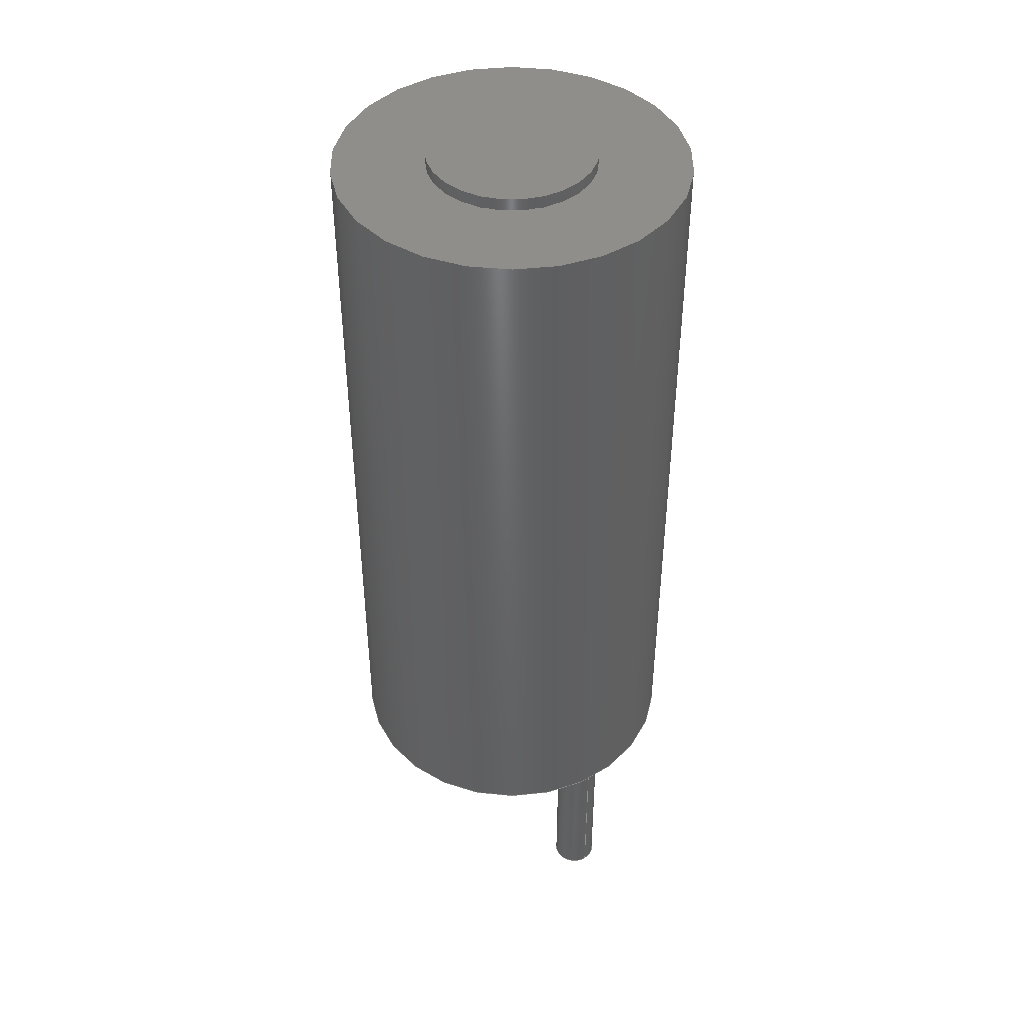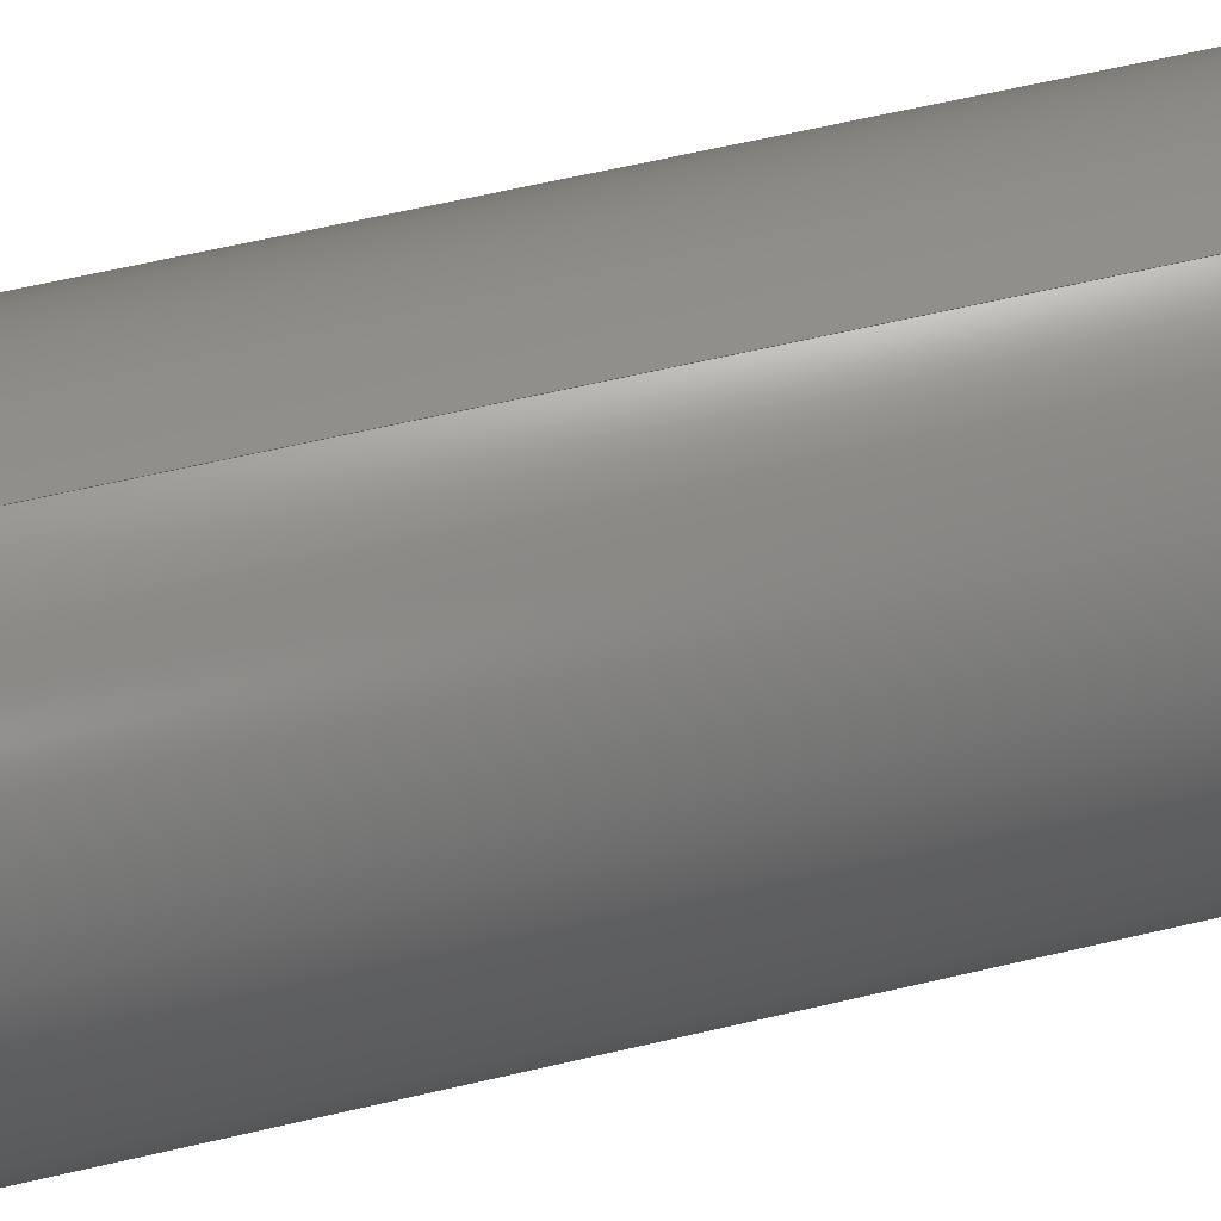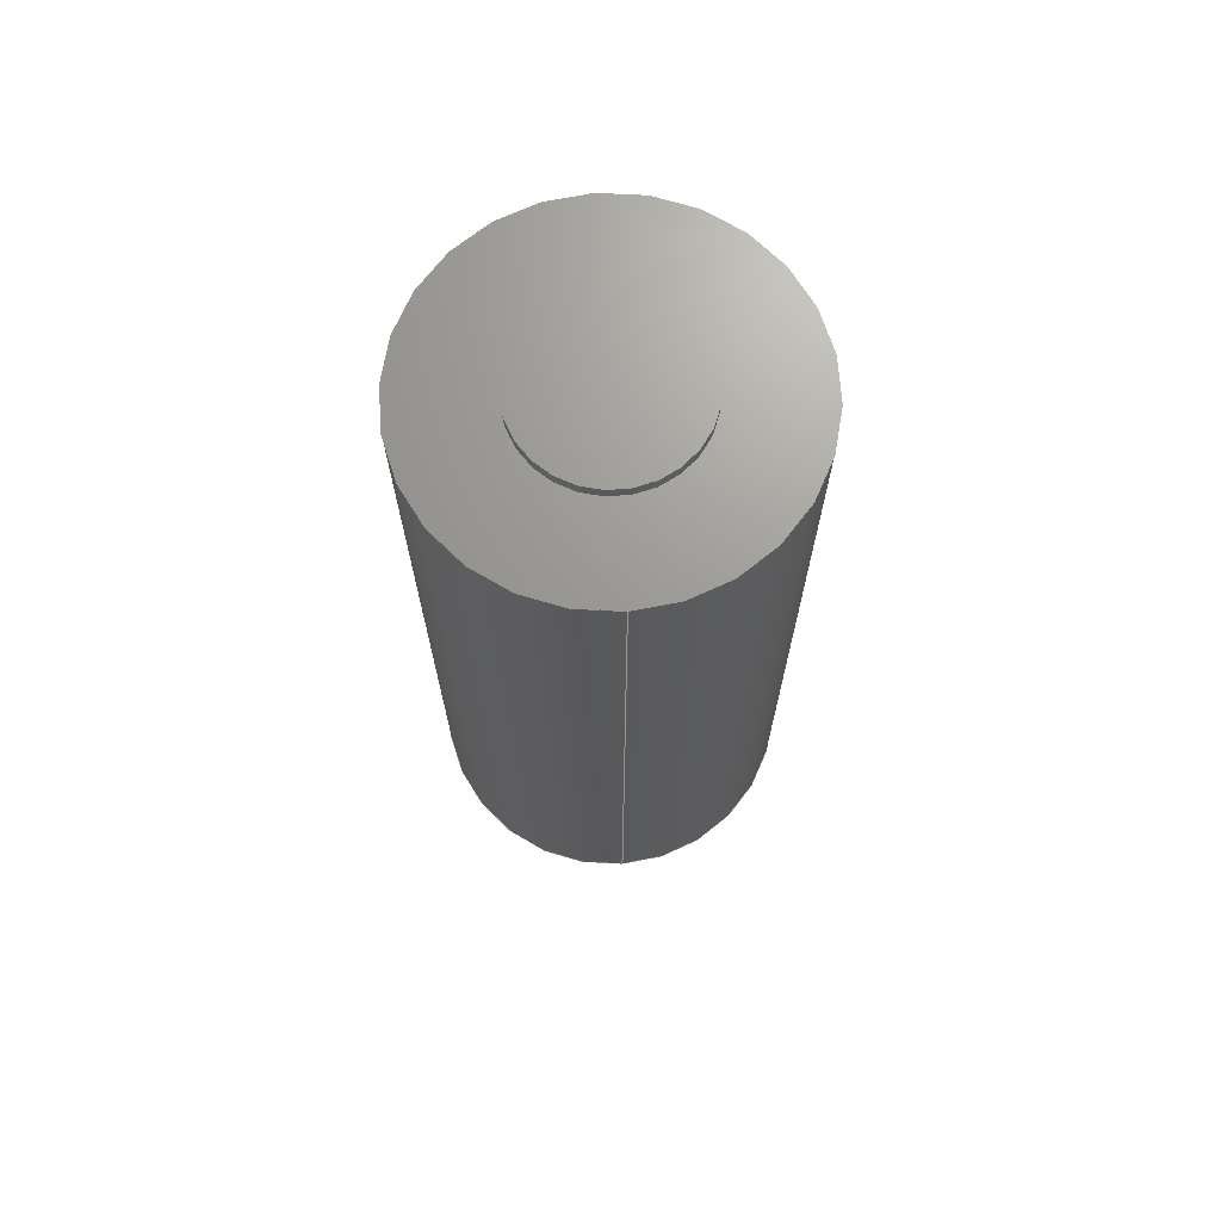
<metadata>
{"format":"step","ext":"stp","renderer":"f3d","projection":"perspective","resolution":1024,"background":"white","views":[{"elev":43.7,"azim":55.2,"up":"+Z"},{"elev":60.3,"azim":-103.7,"up":"+Y"},{"elev":69.6,"azim":175.9,"up":"+Z"}]}
</metadata>
<code>
ISO-10303-21;
DATA;
#1=MECHANICAL_DESIGN_GEOMETRIC_PRESENTATION_REPRESENTATION('',(#8,#9,
#10,#11,#12),#294);
#2=DIMENSIONAL_EXPONENTS(0,0,0,0,0,0,0);
#3=(
CONVERSION_BASED_UNIT('degree',#4)
NAMED_UNIT(#2)
PLANE_ANGLE_UNIT()
);
#4=PLANE_ANGLE_MEASURE_WITH_UNIT(PLANE_ANGLE_MEASURE(0.01745),#297);
#5=PRESENTATION_LAYER_ASSIGNMENT('3D','',(#158,#159,#160,#161,#162));
#6=SHAPE_REPRESENTATION_RELATIONSHIP('SRR','None',#300,#7);
#7=ADVANCED_BREP_SHAPE_REPRESENTATION($,(#158,#159,#160,#161,#162),#293);
#8=STYLED_ITEM($,(#310),#158);
#9=STYLED_ITEM($,(#310),#159);
#10=STYLED_ITEM($,(#311),#160);
#11=STYLED_ITEM($,(#311),#161);
#12=STYLED_ITEM($,(#312),#162);
#13=PLANE($,#170);
#14=PLANE($,#171);
#15=PLANE($,#172);
#16=PLANE($,#176);
#17=PLANE($,#180);
#18=PLANE($,#181);
#19=PLANE($,#185);
#20=PLANE($,#186);
#21=PLANE($,#190);
#22=PLANE($,#191);
#23=FACE_BOUND($,#48,.T.);
#24=FACE_BOUND($,#50,.T.);
#25=FACE_BOUND($,#52,.T.);
#26=FACE_BOUND($,#54,.T.);
#27=FACE_BOUND($,#57,.T.);
#28=FACE_BOUND($,#60,.T.);
#29=FACE_BOUND($,#64,.T.);
#30=FACE_BOUND($,#68,.T.);
#31=FACE_OUTER_BOUND($,#47,.T.);
#32=FACE_OUTER_BOUND($,#49,.T.);
#33=FACE_OUTER_BOUND($,#51,.T.);
#34=FACE_OUTER_BOUND($,#53,.T.);
#35=FACE_OUTER_BOUND($,#55,.T.);
#36=FACE_OUTER_BOUND($,#56,.T.);
#37=FACE_OUTER_BOUND($,#58,.T.);
#38=FACE_OUTER_BOUND($,#59,.T.);
#39=FACE_OUTER_BOUND($,#61,.T.);
#40=FACE_OUTER_BOUND($,#62,.T.);
#41=FACE_OUTER_BOUND($,#63,.T.);
#42=FACE_OUTER_BOUND($,#65,.T.);
#43=FACE_OUTER_BOUND($,#66,.T.);
#44=FACE_OUTER_BOUND($,#67,.T.);
#45=FACE_OUTER_BOUND($,#69,.T.);
#46=FACE_OUTER_BOUND($,#70,.T.);
#47=EDGE_LOOP($,(#107));
#48=EDGE_LOOP($,(#108));
#49=EDGE_LOOP($,(#109));
#50=EDGE_LOOP($,(#110));
#51=EDGE_LOOP($,(#111));
#52=EDGE_LOOP($,(#112));
#53=EDGE_LOOP($,(#113));
#54=EDGE_LOOP($,(#114));
#55=EDGE_LOOP($,(#115));
#56=EDGE_LOOP($,(#116));
#57=EDGE_LOOP($,(#117));
#58=EDGE_LOOP($,(#118));
#59=EDGE_LOOP($,(#119));
#60=EDGE_LOOP($,(#120));
#61=EDGE_LOOP($,(#121));
#62=EDGE_LOOP($,(#122));
#63=EDGE_LOOP($,(#123));
#64=EDGE_LOOP($,(#124));
#65=EDGE_LOOP($,(#125));
#66=EDGE_LOOP($,(#126));
#67=EDGE_LOOP($,(#127));
#68=EDGE_LOOP($,(#128));
#69=EDGE_LOOP($,(#129));
#70=EDGE_LOOP($,(#130));
#71=CIRCLE($,#165,3.235);
#72=CIRCLE($,#166,3.235);
#73=CIRCLE($,#168,6.75);
#74=CIRCLE($,#169,6.75);
#75=CIRCLE($,#173,3.235);
#76=CIRCLE($,#175,3.235);
#77=CIRCLE($,#178,0.865);
#78=CIRCLE($,#179,0.865);
#79=CIRCLE($,#183,0.865);
#80=CIRCLE($,#184,0.865);
#81=CIRCLE($,#188,3.235);
#82=CIRCLE($,#189,3.235);
#83=VERTEX_POINT($,#252);
#84=VERTEX_POINT($,#254);
#85=VERTEX_POINT($,#257);
#86=VERTEX_POINT($,#259);
#87=VERTEX_POINT($,#264);
#88=VERTEX_POINT($,#267);
#89=VERTEX_POINT($,#271);
#90=VERTEX_POINT($,#273);
#91=VERTEX_POINT($,#278);
#92=VERTEX_POINT($,#280);
#93=VERTEX_POINT($,#285);
#94=VERTEX_POINT($,#287);
#95=EDGE_CURVE($,#83,#83,#71,.T.);
#96=EDGE_CURVE($,#84,#84,#72,.T.);
#97=EDGE_CURVE($,#85,#85,#73,.T.);
#98=EDGE_CURVE($,#86,#86,#74,.T.);
#99=EDGE_CURVE($,#87,#87,#75,.T.);
#100=EDGE_CURVE($,#88,#88,#76,.T.);
#101=EDGE_CURVE($,#89,#89,#77,.T.);
#102=EDGE_CURVE($,#90,#90,#78,.T.);
#103=EDGE_CURVE($,#91,#91,#79,.T.);
#104=EDGE_CURVE($,#92,#92,#80,.T.);
#105=EDGE_CURVE($,#93,#93,#81,.T.);
#106=EDGE_CURVE($,#94,#94,#82,.T.);
#107=ORIENTED_EDGE($,*,*,#95,.F.);
#108=ORIENTED_EDGE($,*,*,#96,.T.);
#109=ORIENTED_EDGE($,*,*,#97,.T.);
#110=ORIENTED_EDGE($,*,*,#98,.T.);
#111=ORIENTED_EDGE($,*,*,#97,.F.);
#112=ORIENTED_EDGE($,*,*,#95,.T.);
#113=ORIENTED_EDGE($,*,*,#98,.F.);
#114=ORIENTED_EDGE($,*,*,#96,.F.);
#115=ORIENTED_EDGE($,*,*,#99,.F.);
#116=ORIENTED_EDGE($,*,*,#100,.T.);
#117=ORIENTED_EDGE($,*,*,#99,.T.);
#118=ORIENTED_EDGE($,*,*,#100,.F.);
#119=ORIENTED_EDGE($,*,*,#101,.F.);
#120=ORIENTED_EDGE($,*,*,#102,.F.);
#121=ORIENTED_EDGE($,*,*,#101,.T.);
#122=ORIENTED_EDGE($,*,*,#102,.T.);
#123=ORIENTED_EDGE($,*,*,#103,.F.);
#124=ORIENTED_EDGE($,*,*,#104,.F.);
#125=ORIENTED_EDGE($,*,*,#103,.T.);
#126=ORIENTED_EDGE($,*,*,#104,.T.);
#127=ORIENTED_EDGE($,*,*,#105,.F.);
#128=ORIENTED_EDGE($,*,*,#106,.F.);
#129=ORIENTED_EDGE($,*,*,#105,.T.);
#130=ORIENTED_EDGE($,*,*,#106,.T.);
#131=CYLINDRICAL_SURFACE($,#164,3.235);
#132=CYLINDRICAL_SURFACE($,#167,6.75);
#133=CYLINDRICAL_SURFACE($,#174,3.235);
#134=CYLINDRICAL_SURFACE($,#177,0.865);
#135=CYLINDRICAL_SURFACE($,#182,0.865);
#136=CYLINDRICAL_SURFACE($,#187,3.235);
#137=ADVANCED_FACE($,(#31,#23),#131,.F.);
#138=ADVANCED_FACE($,(#32,#24),#132,.T.);
#139=ADVANCED_FACE($,(#33,#25),#13,.T.);
#140=ADVANCED_FACE($,(#34,#26),#14,.F.);
#141=ADVANCED_FACE($,(#35),#15,.F.);
#142=ADVANCED_FACE($,(#36,#27),#133,.T.);
#143=ADVANCED_FACE($,(#37),#16,.F.);
#144=ADVANCED_FACE($,(#38,#28),#134,.T.);
#145=ADVANCED_FACE($,(#39),#17,.T.);
#146=ADVANCED_FACE($,(#40),#18,.T.);
#147=ADVANCED_FACE($,(#41,#29),#135,.T.);
#148=ADVANCED_FACE($,(#42),#19,.T.);
#149=ADVANCED_FACE($,(#43),#20,.T.);
#150=ADVANCED_FACE($,(#44,#30),#136,.T.);
#151=ADVANCED_FACE($,(#45),#21,.T.);
#152=ADVANCED_FACE($,(#46),#22,.T.);
#153=CLOSED_SHELL($,(#137,#138,#139,#140));
#154=CLOSED_SHELL($,(#141,#142,#143));
#155=CLOSED_SHELL($,(#144,#145,#146));
#156=CLOSED_SHELL($,(#147,#148,#149));
#157=CLOSED_SHELL($,(#150,#151,#152));
#158=MANIFOLD_SOLID_BREP('2e+82',#153);
#159=MANIFOLD_SOLID_BREP('2e+82',#154);
#160=MANIFOLD_SOLID_BREP('2e+08B',#155);
#161=MANIFOLD_SOLID_BREP('2e+08F',#156);
#162=MANIFOLD_SOLID_BREP('2e+09C',#157);
#163=AXIS2_PLACEMENT_3D('placement',#250,#192,#193);
#164=AXIS2_PLACEMENT_3D($,#251,#194,#195);
#165=AXIS2_PLACEMENT_3D($,#253,#196,#197);
#166=AXIS2_PLACEMENT_3D($,#255,#198,#199);
#167=AXIS2_PLACEMENT_3D($,#256,#200,#201);
#168=AXIS2_PLACEMENT_3D($,#258,#202,#203);
#169=AXIS2_PLACEMENT_3D($,#260,#204,#205);
#170=AXIS2_PLACEMENT_3D($,#261,#206,#207);
#171=AXIS2_PLACEMENT_3D($,#262,#208,#209);
#172=AXIS2_PLACEMENT_3D($,#263,#210,#211);
#173=AXIS2_PLACEMENT_3D($,#265,#212,#213);
#174=AXIS2_PLACEMENT_3D($,#266,#214,#215);
#175=AXIS2_PLACEMENT_3D($,#268,#216,#217);
#176=AXIS2_PLACEMENT_3D($,#269,#218,#219);
#177=AXIS2_PLACEMENT_3D($,#270,#220,#221);
#178=AXIS2_PLACEMENT_3D($,#272,#222,#223);
#179=AXIS2_PLACEMENT_3D($,#274,#224,#225);
#180=AXIS2_PLACEMENT_3D($,#275,#226,#227);
#181=AXIS2_PLACEMENT_3D($,#276,#228,#229);
#182=AXIS2_PLACEMENT_3D($,#277,#230,#231);
#183=AXIS2_PLACEMENT_3D($,#279,#232,#233);
#184=AXIS2_PLACEMENT_3D($,#281,#234,#235);
#185=AXIS2_PLACEMENT_3D($,#282,#236,#237);
#186=AXIS2_PLACEMENT_3D($,#283,#238,#239);
#187=AXIS2_PLACEMENT_3D($,#284,#240,#241);
#188=AXIS2_PLACEMENT_3D($,#286,#242,#243);
#189=AXIS2_PLACEMENT_3D($,#288,#244,#245);
#190=AXIS2_PLACEMENT_3D($,#289,#246,#247);
#191=AXIS2_PLACEMENT_3D($,#290,#248,#249);
#192=DIRECTION('axis',(0,0,1));
#193=DIRECTION('refdir',(1,0,0));
#194=DIRECTION('center_axis',(1.5e-32,3.062e-16,
-1));
#195=DIRECTION('ref_axis',(-1,1.225e-16,2.25e-32));
#196=DIRECTION('center_axis',(0,1.837e-16,-1));
#197=DIRECTION('ref_axis',(0,1,1.837e-16));
#198=DIRECTION('center_axis',(0,1.837e-16,-1));
#199=DIRECTION('ref_axis',(0,1,1.837e-16));
#200=DIRECTION('center_axis',(0,1.837e-16,-1));
#201=DIRECTION('ref_axis',(0,1,1.837e-16));
#202=DIRECTION('center_axis',(0,1.837e-16,-1));
#203=DIRECTION('ref_axis',(0,1,1.837e-16));
#204=DIRECTION('center_axis',(0,-1.837e-16,1));
#205=DIRECTION('ref_axis',(0,1,1.837e-16));
#206=DIRECTION('center_axis',(0,-1.837e-16,1));
#207=DIRECTION('ref_axis',(0,-1,0));
#208=DIRECTION('center_axis',(0,-1.837e-16,1));
#209=DIRECTION('ref_axis',(0,-1,-1.665e-16));
#210=DIRECTION('center_axis',(0,-1.837e-16,1));
#211=DIRECTION('ref_axis',(0,-1,-1.837e-16));
#212=DIRECTION('center_axis',(0,-1.837e-16,1));
#213=DIRECTION('ref_axis',(0,1,1.837e-16));
#214=DIRECTION('center_axis',(0,1.837e-16,-1));
#215=DIRECTION('ref_axis',(0,1,1.837e-16));
#216=DIRECTION('center_axis',(1.5e-32,3.062e-16,
-1));
#217=DIRECTION('ref_axis',(0,1,1.837e-16));
#218=DIRECTION('center_axis',(1.5e-32,3.062e-16,
-1));
#219=DIRECTION('ref_axis',(-1,1.225e-16,0));
#220=DIRECTION('center_axis',(0,0,1));
#221=DIRECTION('ref_axis',(1,0,0));
#222=DIRECTION('center_axis',(0,0,-1));
#223=DIRECTION('ref_axis',(1,0,0));
#224=DIRECTION('center_axis',(0,0,1));
#225=DIRECTION('ref_axis',(1,0,0));
#226=DIRECTION('center_axis',(0,0,-1));
#227=DIRECTION('ref_axis',(-1,0,0));
#228=DIRECTION('center_axis',(0,0,1));
#229=DIRECTION('ref_axis',(1,0,0));
#230=DIRECTION('center_axis',(0,0,1));
#231=DIRECTION('ref_axis',(1,0,0));
#232=DIRECTION('center_axis',(0,0,-1));
#233=DIRECTION('ref_axis',(1,0,0));
#234=DIRECTION('center_axis',(0,0,1));
#235=DIRECTION('ref_axis',(1,0,0));
#236=DIRECTION('center_axis',(0,0,-1));
#237=DIRECTION('ref_axis',(-1,0,0));
#238=DIRECTION('center_axis',(0,0,1));
#239=DIRECTION('ref_axis',(1,0,0));
#240=DIRECTION('center_axis',(1.5e-32,3.062e-16,
-1));
#241=DIRECTION('ref_axis',(-1,1.225e-16,2.25e-32));
#242=DIRECTION('center_axis',(-1.5e-32,-3.062e-16,
1));
#243=DIRECTION('ref_axis',(-1,1.225e-16,2.25e-32));
#244=DIRECTION('center_axis',(1.5e-32,3.062e-16,
-1));
#245=DIRECTION('ref_axis',(-1,1.225e-16,2.25e-32));
#246=DIRECTION('center_axis',(-1.5e-32,-3.062e-16,
1));
#247=DIRECTION('ref_axis',(1,-1.225e-16,0));
#248=DIRECTION('center_axis',(1.5e-32,3.062e-16,
-1));
#249=DIRECTION('ref_axis',(-1,1.225e-16,0));
#250=CARTESIAN_POINT('',(0,0,0));
#251=CARTESIAN_POINT('Origin',(0,-2.803e-15,15.26));
#252=CARTESIAN_POINT('',(0,3.235,30));
#253=CARTESIAN_POINT('Origin',(0,-5.511e-15,30));
#254=CARTESIAN_POINT('',(3.962e-16,-3.235,0.5));
#255=CARTESIAN_POINT('Origin',(0,-9.185e-17,0.5));
#256=CARTESIAN_POINT('Origin',(0,-5.511e-15,30));
#257=CARTESIAN_POINT('',(8.266e-16,-6.75,30));
#258=CARTESIAN_POINT('Origin',(0,-5.511e-15,30));
#259=CARTESIAN_POINT('',(0,6.75,0.5));
#260=CARTESIAN_POINT('Origin',(0,-9.185e-17,0.5));
#261=CARTESIAN_POINT('Origin',(0,-5.511e-15,30));
#262=CARTESIAN_POINT('Origin',(0,-9.185e-17,0.5));
#263=CARTESIAN_POINT('Origin',(0,0,0));
#264=CARTESIAN_POINT('',(3.962e-16,-3.235,-5.943e-16));
#265=CARTESIAN_POINT('Origin',(0,0,0));
#266=CARTESIAN_POINT('Origin',(0,-9.185e-17,0.5));
#267=CARTESIAN_POINT('',(3.962e-16,-3.235,0.01316));
#268=CARTESIAN_POINT('Origin',(0,-2.417e-18,0.01316));
#269=CARTESIAN_POINT('Origin',(2.286e-31,1.864e-15,
0.01316));
#270=CARTESIAN_POINT('Origin',(5.35,0,-3.05));
#271=CARTESIAN_POINT('',(6.215,0,-6.6));
#272=CARTESIAN_POINT('Origin',(5.35,0,-6.6));
#273=CARTESIAN_POINT('',(6.215,0,0.5));
#274=CARTESIAN_POINT('Origin',(5.35,0,0.5));
#275=CARTESIAN_POINT('Origin',(5.35,0,-6.6));
#276=CARTESIAN_POINT('Origin',(5.35,0,0.5));
#277=CARTESIAN_POINT('Origin',(-5.35,1.776e-15,-3.05));
#278=CARTESIAN_POINT('',(-4.485,1.776e-15,-6.6));
#279=CARTESIAN_POINT('Origin',(-5.35,1.776e-15,-6.6));
#280=CARTESIAN_POINT('',(-4.485,1.776e-15,0.5));
#281=CARTESIAN_POINT('Origin',(-5.35,1.776e-15,0.5));
#282=CARTESIAN_POINT('Origin',(-5.35,1.776e-15,-6.6));
#283=CARTESIAN_POINT('Origin',(-5.35,1.776e-15,0.5));
#284=CARTESIAN_POINT('Origin',(9.868e-35,-3.551e-15,
15.25));
#285=CARTESIAN_POINT('',(-3.235,-7.823e-15,30.5));
#286=CARTESIAN_POINT('Origin',(-2.286e-31,-8.22e-15,
30.5));
#287=CARTESIAN_POINT('',(-3.235,1.514e-15,3.553e-15));
#288=CARTESIAN_POINT('Origin',(2.288e-31,1.118e-15,
3.553e-15));
#289=CARTESIAN_POINT('Origin',(-2.286e-31,-8.22e-15,
30.5));
#290=CARTESIAN_POINT('Origin',(2.288e-31,1.118e-15,
3.553e-15));
#291=UNCERTAINTY_MEASURE_WITH_UNIT(LENGTH_MEASURE(0.01),#295,
'DISTANCE_ACCURACY_VALUE',
'Maximum model space distance between geometric entities at asserted c
onnectivities');
#292=UNCERTAINTY_MEASURE_WITH_UNIT(LENGTH_MEASURE(1e-06),#295,
'DISTANCE_ACCURACY_VALUE',
'Maximum model space distance between geometric entities at asserted c
onnectivities');
#293=(
GEOMETRIC_REPRESENTATION_CONTEXT(3)
GLOBAL_UNCERTAINTY_ASSIGNED_CONTEXT((#291))
GLOBAL_UNIT_ASSIGNED_CONTEXT((#295,#297,#296))
REPRESENTATION_CONTEXT('','3D')
);
#294=(
GEOMETRIC_REPRESENTATION_CONTEXT(3)
GLOBAL_UNCERTAINTY_ASSIGNED_CONTEXT((#292))
GLOBAL_UNIT_ASSIGNED_CONTEXT((#295,#3,#296))
REPRESENTATION_CONTEXT('','3D')
);
#295=(
LENGTH_UNIT()
NAMED_UNIT(*)
SI_UNIT(.MILLI.,.METRE.)
);
#296=(
NAMED_UNIT(*)
SI_UNIT($,.STERADIAN.)
SOLID_ANGLE_UNIT()
);
#297=(
NAMED_UNIT(*)
PLANE_ANGLE_UNIT()
SI_UNIT($,.RADIAN.)
);
#298=SHAPE_DEFINITION_REPRESENTATION(#299,#300);
#299=PRODUCT_DEFINITION_SHAPE('',$,#302);
#300=SHAPE_REPRESENTATION('',(#163),#293);
#301=PRODUCT_DEFINITION_CONTEXT('part definition',#306,'design');
#302=PRODUCT_DEFINITION('Product','Product',#303,#301);
#303=PRODUCT_DEFINITION_FORMATION('',$,#308);
#304=PRODUCT_RELATED_PRODUCT_CATEGORY('Product','Product',(#308));
#305=APPLICATION_PROTOCOL_DEFINITION('international standard',
'automotive_design',2009,#306);
#306=APPLICATION_CONTEXT(
'Core Data for Automotive Mechanical Design Process');
#307=PRODUCT_CONTEXT('part definition',#306,'mechanical');
#308=PRODUCT('Product','Product',$,(#307));
#309=PRESENTATION_STYLE_ASSIGNMENT((#313));
#310=PRESENTATION_STYLE_ASSIGNMENT((#314));
#311=PRESENTATION_STYLE_ASSIGNMENT((#315));
#312=PRESENTATION_STYLE_ASSIGNMENT((#316));
#313=SURFACE_STYLE_USAGE(.BOTH.,#317);
#314=SURFACE_STYLE_USAGE(.BOTH.,#318);
#315=SURFACE_STYLE_USAGE(.BOTH.,#319);
#316=SURFACE_STYLE_USAGE(.BOTH.,#320);
#317=SURFACE_SIDE_STYLE($,(#321));
#318=SURFACE_SIDE_STYLE($,(#322));
#319=SURFACE_SIDE_STYLE($,(#323));
#320=SURFACE_SIDE_STYLE($,(#324));
#321=SURFACE_STYLE_FILL_AREA(#325);
#322=SURFACE_STYLE_FILL_AREA(#326);
#323=SURFACE_STYLE_FILL_AREA(#327);
#324=SURFACE_STYLE_FILL_AREA(#328);
#325=FILL_AREA_STYLE($,(#329));
#326=FILL_AREA_STYLE($,(#330));
#327=FILL_AREA_STYLE($,(#331));
#328=FILL_AREA_STYLE($,(#332));
#329=FILL_AREA_STYLE_COLOUR($,#333);
#330=FILL_AREA_STYLE_COLOUR($,#334);
#331=FILL_AREA_STYLE_COLOUR($,#335);
#332=FILL_AREA_STYLE_COLOUR($,#336);
#333=COLOUR_RGB('',1,1,1);
#334=COLOUR_RGB('',1,0,0);
#335=COLOUR_RGB('',0.8667,0.8667,0.8667);
#336=COLOUR_RGB('',0.3294,0.3294,0.3294);
ENDSEC;
END-ISO-10303-21;

</code>
